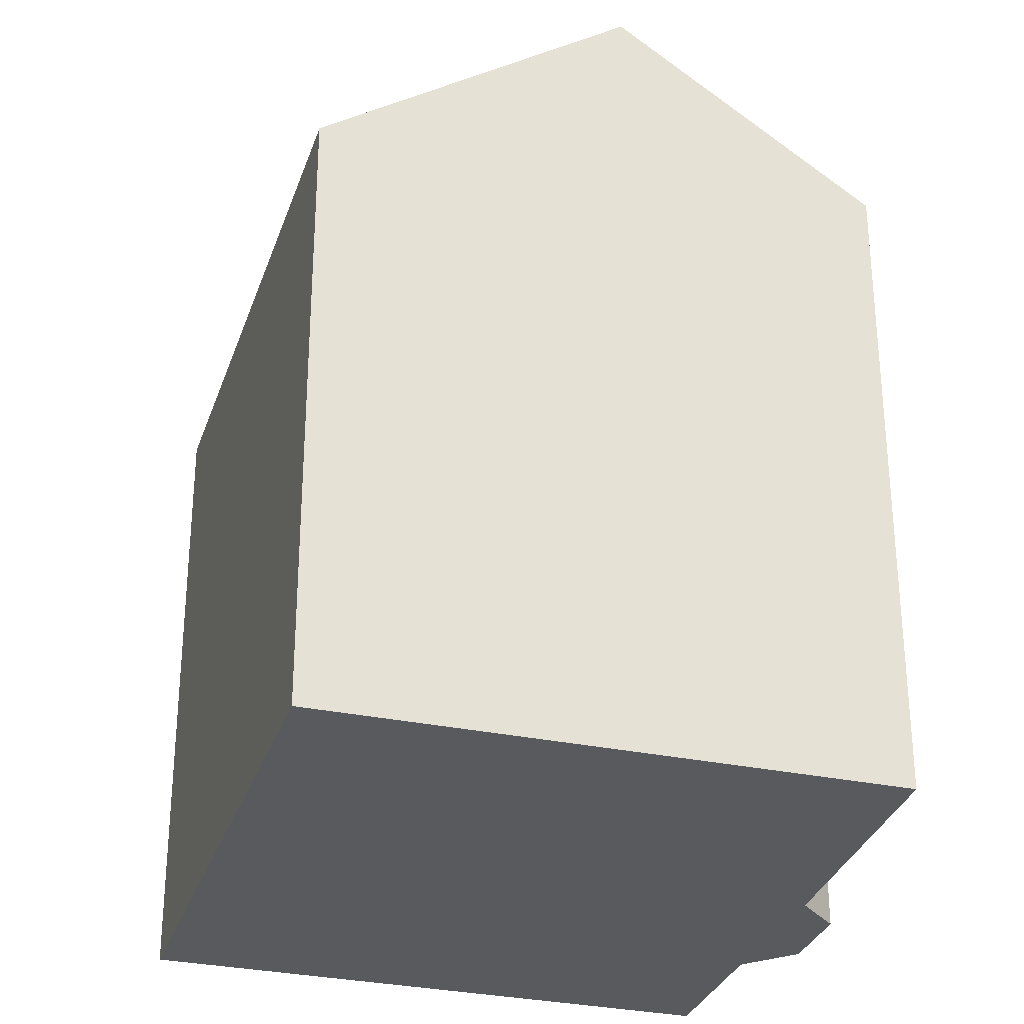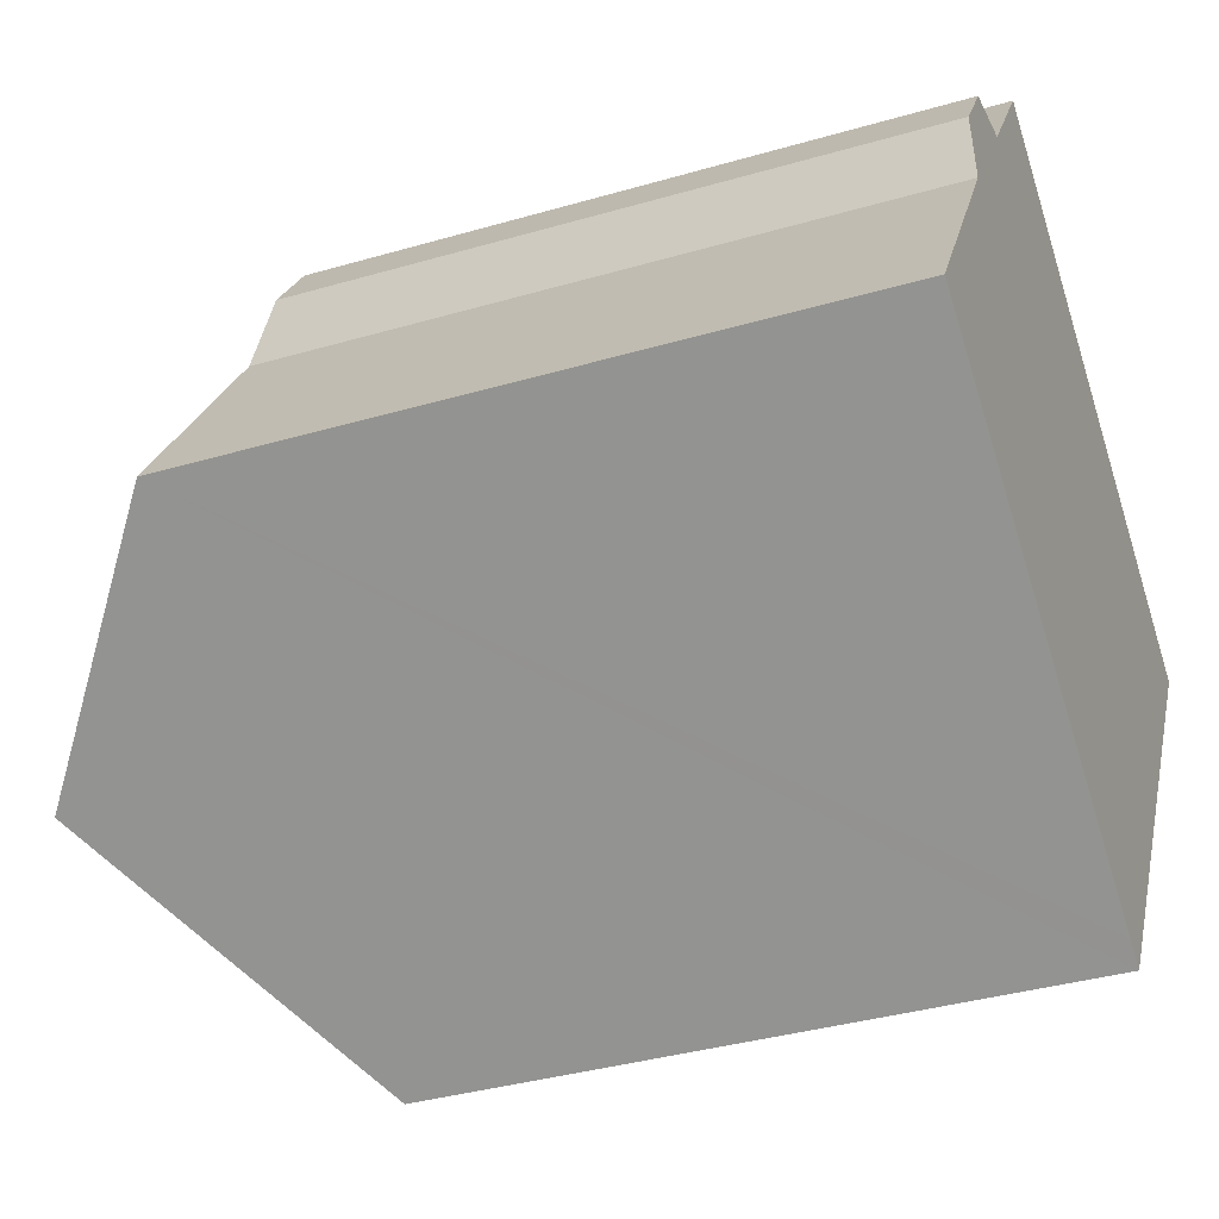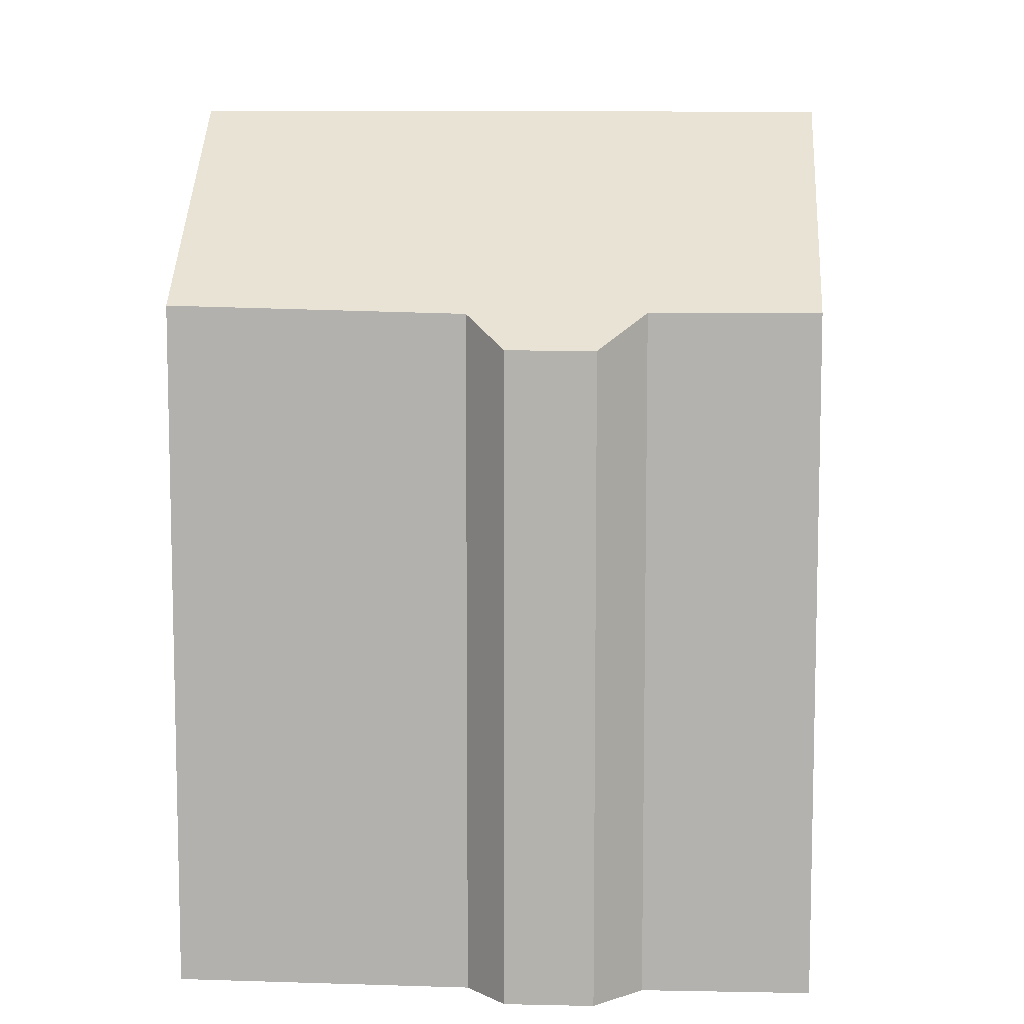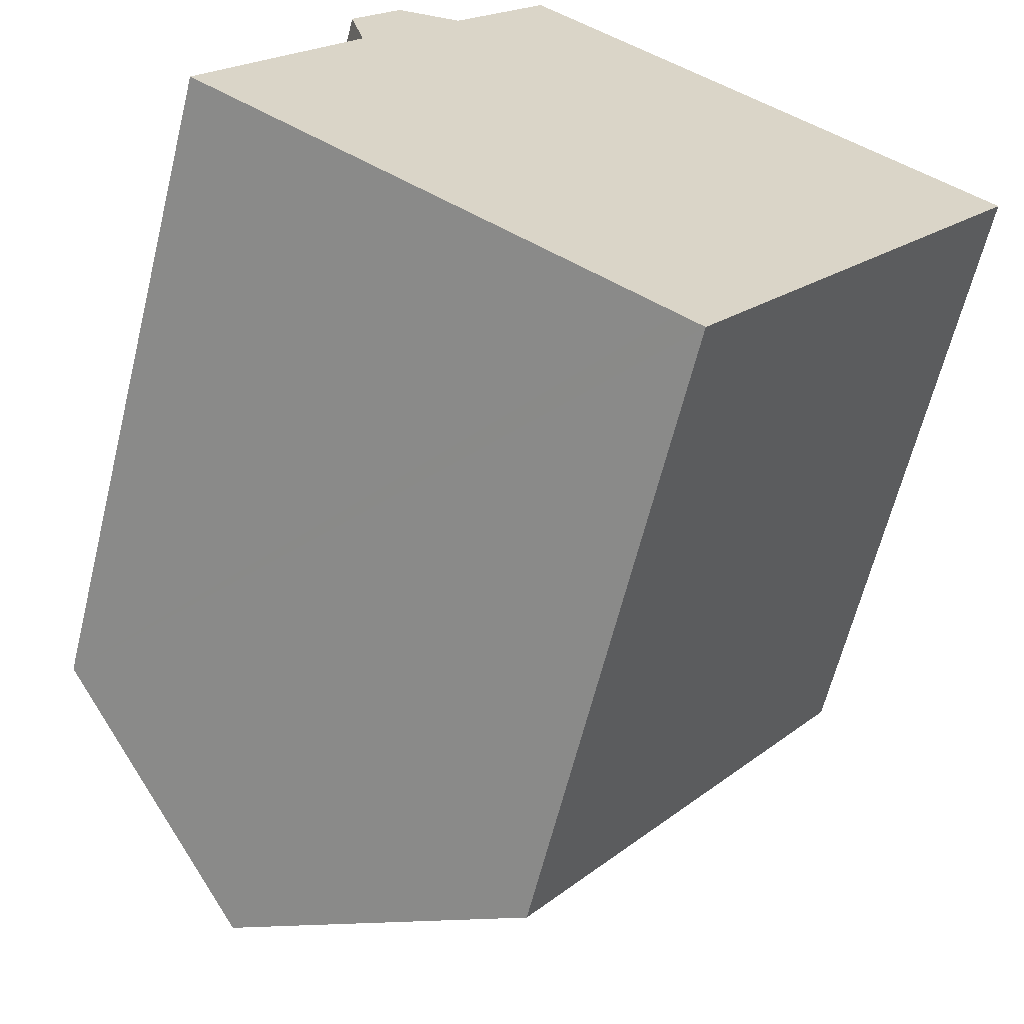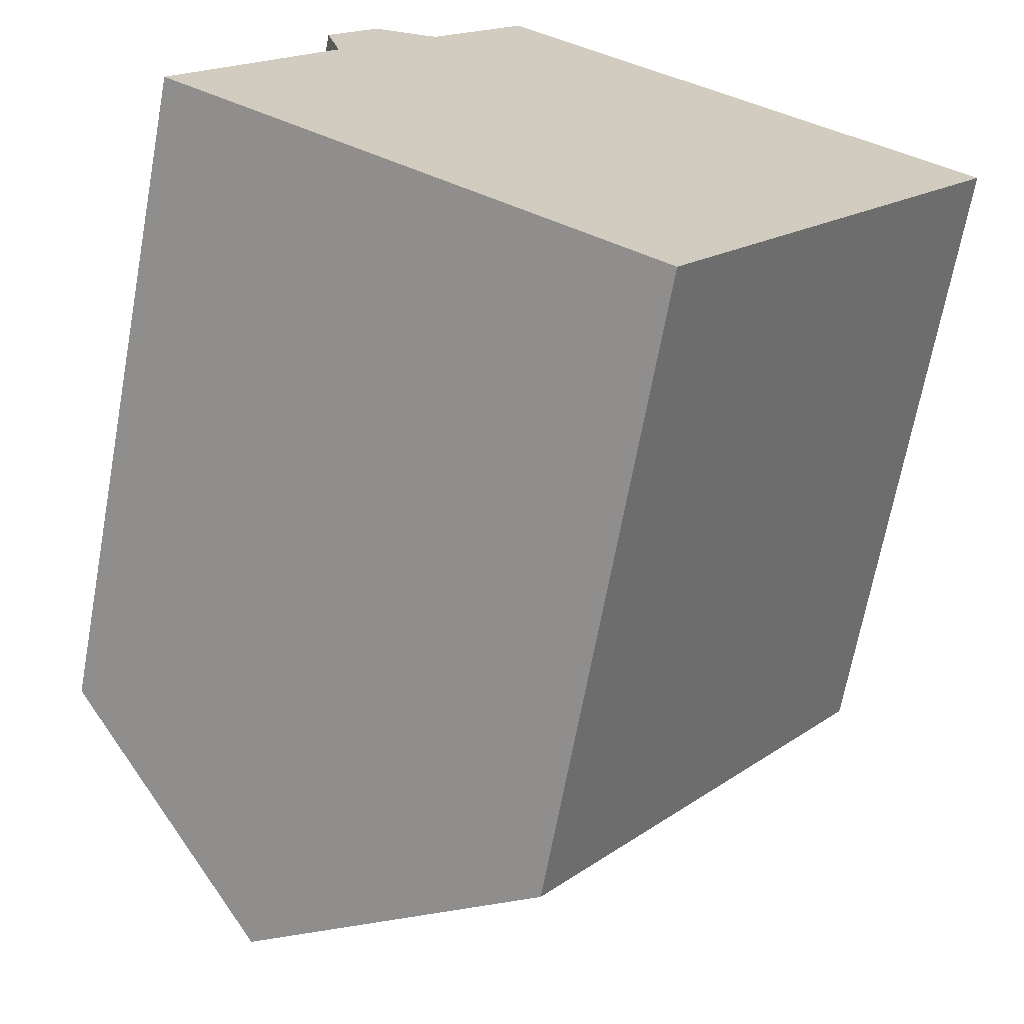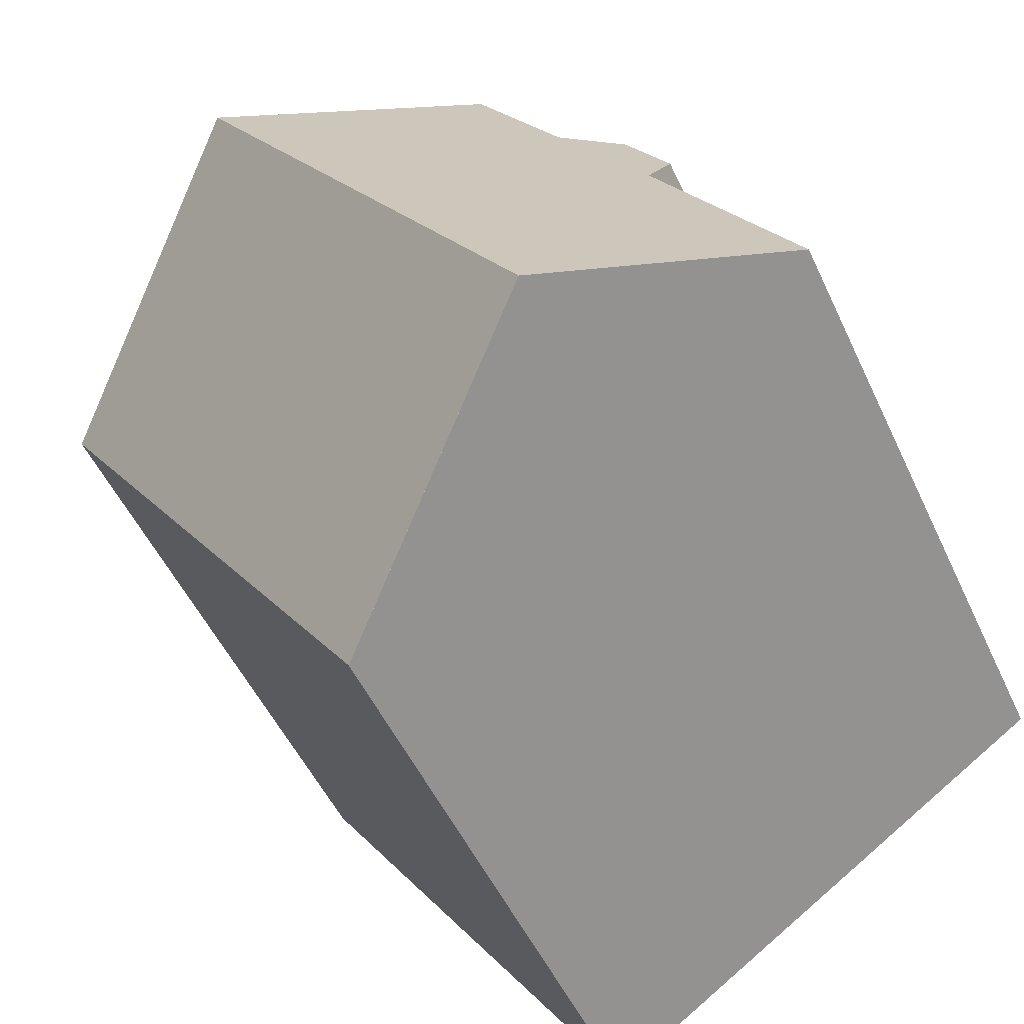
<metadata>
{"format":"obj","ext":"obj","renderer":"f3d","projection":"perspective","resolution":1024,"background":"white","views":[{"elev":-30.9,"azim":-162.6,"up":"+Y"},{"elev":-36.6,"azim":-69.2,"up":"+Z"},{"elev":9.7,"azim":-52.3,"up":"+Y"},{"elev":-62.7,"azim":-13.8,"up":"+Z"},{"elev":-67.3,"azim":-10.4,"up":"+Z"},{"elev":-50.8,"azim":-155.8,"up":"+Z"}]}
</metadata>
<code>
v  13.91 20.63 8.808
v  6.174 16.2 9.262
v  8.442 16.22 12.53
v  5.372 20.63 -3.654
v  4.599 15.45 8.976
v  3.77 16.16 5.861
v  3.417 15.45 7.243
v  0 16.3 9.981e-16
v  11.78 15.46 -8.015
v  19.77 15.92 4.833
v  20.33 15.46 4.45
v  11.21 15.92 -7.627
v  3.417 -4.435e-16 7.243
v  4.599 -5.496e-16 8.976
v  8.442 -7.671e-16 12.53
v  6.174 -5.671e-16 9.262
v  0 0 0
v  3.77 -3.589e-16 5.861
v  19.77 -2.959e-16 4.833
v  20.33 -2.725e-16 4.45
v  13.91 -5.393e-16 8.808
v  11.78 4.908e-16 -8.015
v  11.21 4.67e-16 -7.627
v  5.372 2.237e-16 -3.654
g defaultobject
f 1 2 3
f 2 1 4
f 2 4 5
f 5 4 6
f 5 6 7
f 6 4 8
f 9 10 11
f 10 9 1
f 1 9 4
f 4 9 12
f 13 5 7
f 5 13 14
f 2 15 3
f 15 2 16
f 17 6 8
f 6 17 18
f 5 16 2
f 16 5 14
f 15 1 3
f 1 15 10
f 10 15 11
f 11 15 19
f 11 19 20
f 19 15 21
f 20 9 11
f 9 20 22
f 12 8 4
f 8 12 9
f 8 9 22
f 8 22 23
f 8 23 24
f 8 24 17
f 18 7 6
f 7 18 13
f 14 18 16
f 18 14 13
f 19 22 20
f 22 19 21
f 22 21 23
f 23 21 24
f 24 21 15
f 24 15 17
f 17 15 16
f 17 16 18

</code>
